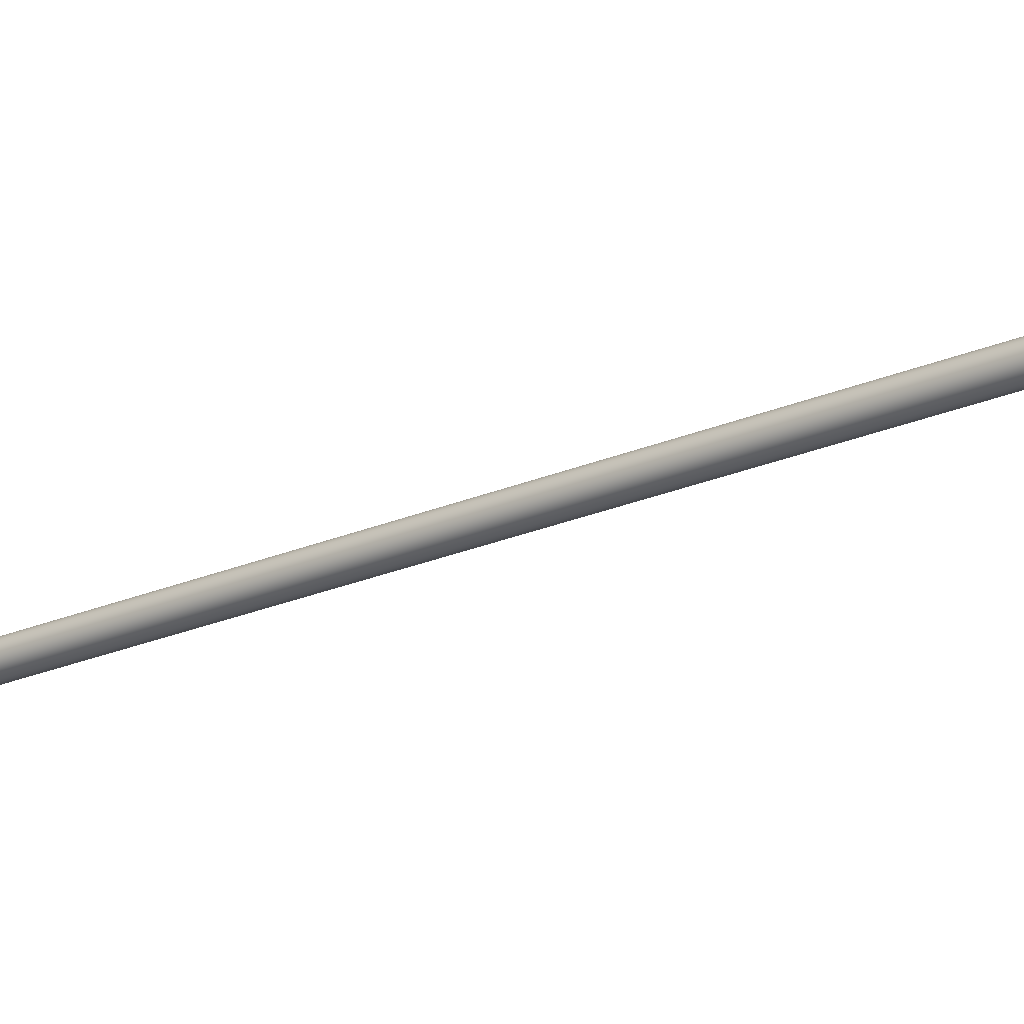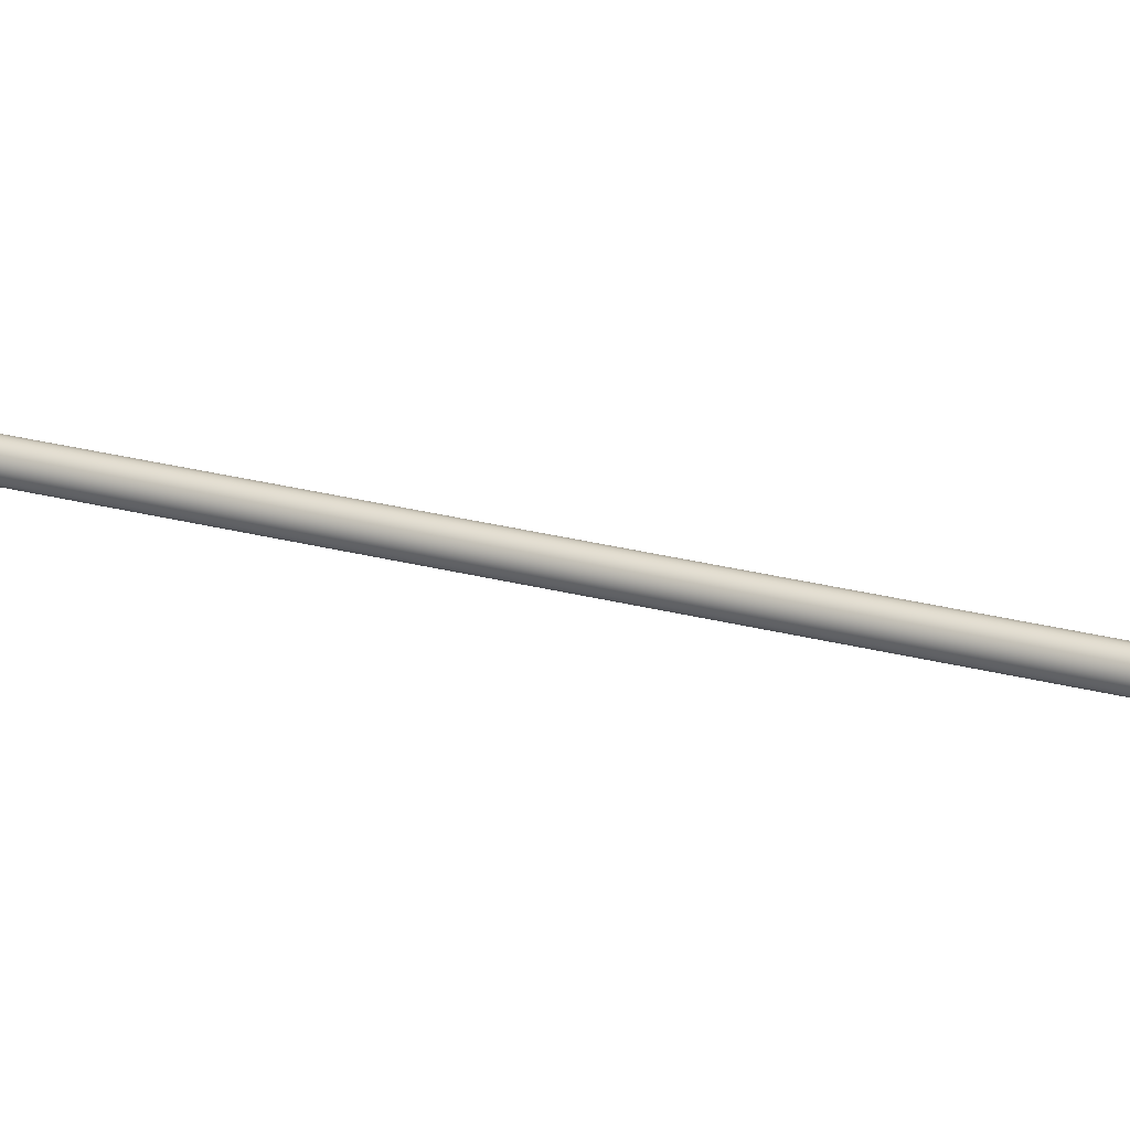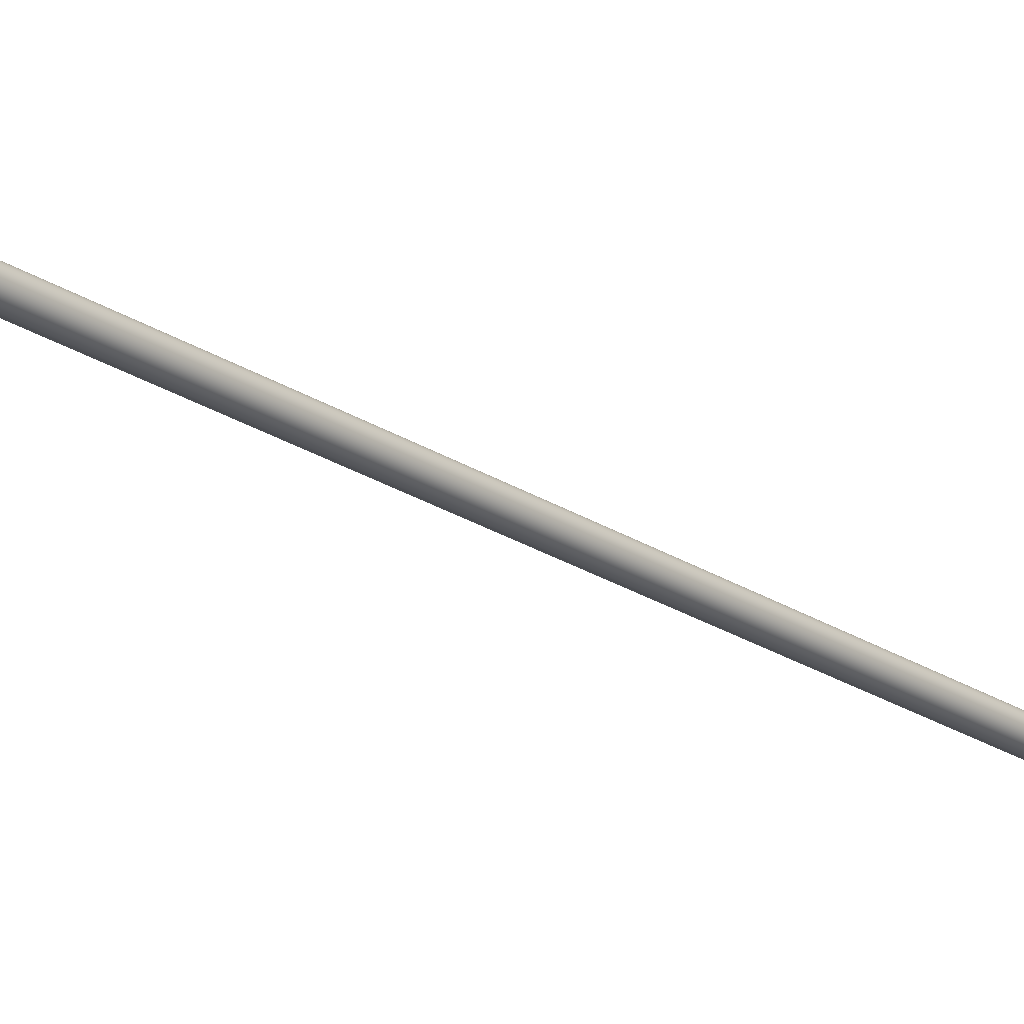
<metadata>
{"format":"obj","ext":"obj","renderer":"f3d","projection":"perspective","resolution":1024,"background":"white","views":[{"elev":-22.5,"azim":-62.9,"up":"+Z"},{"elev":23.7,"azim":104.6,"up":"+Z"},{"elev":-22.0,"azim":30.6,"up":"+Z"}]}
</metadata>
<code>
o #ID1780
v 0.1529 -0.2333 -0.2037
v 0.1134 -0.4569 -0.2038
v 0.1131 -0.4568 -0.2037
v 0.1533 -0.2333 -0.2038
v 0.1533 -0.2333 -0.2038
v 0.1541 -0.2334 -0.2038
v 0.1537 -0.2334 -0.2039
v 0.1529 -0.2333 -0.2037
v 0.1544 -0.2334 -0.2037
v 0.1526 -0.2333 -0.2034
v 0.1547 -0.2334 -0.2034
v 0.1524 -0.2332 -0.2031
v 0.155 -0.2335 -0.2031
v 0.1522 -0.2332 -0.2028
v 0.1551 -0.2335 -0.2028
v 0.1522 -0.2332 -0.2024
v 0.1552 -0.2335 -0.2024
v 0.1522 -0.2332 -0.202
v 0.1551 -0.2335 -0.202
v 0.1524 -0.2332 -0.2016
v 0.155 -0.2335 -0.2016
v 0.1526 -0.2333 -0.2013
v 0.1547 -0.2334 -0.2013
v 0.1529 -0.2333 -0.2011
v 0.1544 -0.2334 -0.2011
v 0.1533 -0.2333 -0.2009
v 0.1541 -0.2334 -0.2009
v 0.1537 -0.2334 -0.2009
v 0.1138 -0.4569 -0.2039
v 0.1537 -0.2334 -0.2039
v 0.1142 -0.457 -0.2038
v 0.1134 -0.4569 -0.2038
v 0.1138 -0.4569 -0.2039
v 0.1146 -0.4571 -0.2037
v 0.1131 -0.4568 -0.2037
v 0.1149 -0.4571 -0.2034
v 0.1128 -0.4568 -0.2034
v 0.1151 -0.4572 -0.2031
v 0.1125 -0.4567 -0.2031
v 0.1153 -0.4572 -0.2028
v 0.1124 -0.4567 -0.2028
v 0.1153 -0.4572 -0.2024
v 0.1123 -0.4567 -0.2024
v 0.1153 -0.4572 -0.202
v 0.1124 -0.4567 -0.202
v 0.1151 -0.4572 -0.2016
v 0.1125 -0.4567 -0.2016
v 0.1149 -0.4571 -0.2013
v 0.1128 -0.4568 -0.2013
v 0.1146 -0.4571 -0.2011
v 0.1131 -0.4568 -0.2011
v 0.1142 -0.457 -0.2009
v 0.1134 -0.4569 -0.2009
v 0.1138 -0.4569 -0.2009
v 0.1526 -0.2333 -0.2034
v 0.1128 -0.4568 -0.2034
v 0.1123 -0.4567 -0.2024
v 0.1522 -0.2332 -0.2028
v 0.1124 -0.4567 -0.2028
v 0.1127 -0.4547 -0.2024
v 0.1522 -0.2332 -0.2024
v 0.1522 -0.2332 -0.202
v 0.1124 -0.4567 -0.202
v 0.1524 -0.2332 -0.2016
v 0.1125 -0.4567 -0.2016
v 0.1526 -0.2333 -0.2013
v 0.1128 -0.4568 -0.2013
v 0.1131 -0.4568 -0.2011
v 0.1529 -0.2333 -0.2011
v 0.1134 -0.4569 -0.2009
v 0.1533 -0.2333 -0.2009
v 0.1138 -0.4569 -0.2009
v 0.1537 -0.2334 -0.2009
v 0.1142 -0.457 -0.2009
v 0.1541 -0.2334 -0.2009
v 0.1146 -0.4571 -0.2011
v 0.1544 -0.2334 -0.2011
v 0.1149 -0.4571 -0.2013
v 0.1547 -0.2334 -0.2013
v 0.1157 -0.4541 -0.2016
v 0.1151 -0.4572 -0.2016
v 0.155 -0.2335 -0.2016
v 0.1551 -0.2335 -0.202
v 0.1153 -0.4572 -0.202
v 0.1157 -0.4547 -0.2024
v 0.1153 -0.4572 -0.2024
v 0.1159 -0.454 -0.2024
v 0.1552 -0.2335 -0.2024
v 0.1153 -0.4572 -0.2028
v 0.1551 -0.2335 -0.2028
v 0.1151 -0.4572 -0.2031
v 0.1157 -0.4541 -0.2031
v 0.155 -0.2335 -0.2031
v 0.1149 -0.4571 -0.2034
v 0.1547 -0.2334 -0.2034
v 0.1544 -0.2334 -0.2037
v 0.1146 -0.4571 -0.2037
v 0.1541 -0.2334 -0.2038
v 0.1142 -0.457 -0.2038
v 0.1125 -0.4567 -0.2031
v 0.1524 -0.2332 -0.2031
f 1 2 3
f 2 1 4
f 5 6 7
f 6 5 8
f 6 8 9
f 9 8 10
f 9 10 11
f 11 10 12
f 11 12 13
f 13 12 14
f 13 14 15
f 15 14 16
f 15 16 17
f 17 16 18
f 17 18 19
f 19 18 20
f 19 20 21
f 21 20 22
f 21 22 23
f 23 22 24
f 23 24 25
f 25 24 26
f 25 26 27
f 27 26 28
f 4 29 2
f 29 4 30
f 31 32 33
f 32 31 34
f 32 34 35
f 35 34 36
f 35 36 37
f 37 36 38
f 37 38 39
f 39 38 40
f 39 40 41
f 41 40 42
f 41 42 43
f 43 42 44
f 43 44 45
f 45 44 46
f 45 46 47
f 47 46 48
f 47 48 49
f 49 48 50
f 49 50 51
f 51 50 52
f 51 52 53
f 53 52 54
f 55 3 56
f 3 55 1
f 57 58 59
f 58 57 60
f 58 60 61
f 62 57 63
f 57 62 60
f 60 62 61
f 64 63 65
f 63 64 62
f 66 65 67
f 65 66 64
f 68 66 67
f 66 68 69
f 70 69 68
f 69 70 71
f 72 71 70
f 71 72 73
f 74 73 72
f 73 74 75
f 76 75 74
f 75 76 77
f 78 77 76
f 77 78 79
f 80 78 81
f 78 80 79
f 79 80 82
f 83 81 84
f 81 83 80
f 80 83 82
f 85 84 86
f 84 85 83
f 83 85 87
f 83 87 88
f 89 85 86
f 85 89 90
f 85 90 87
f 87 90 88
f 91 90 89
f 90 91 92
f 90 92 93
f 94 92 91
f 92 94 95
f 92 95 93
f 96 94 97
f 94 96 95
f 98 97 99
f 97 98 96
f 30 99 29
f 99 30 98
f 100 55 56
f 55 100 101
f 59 101 100
f 101 59 58

</code>
